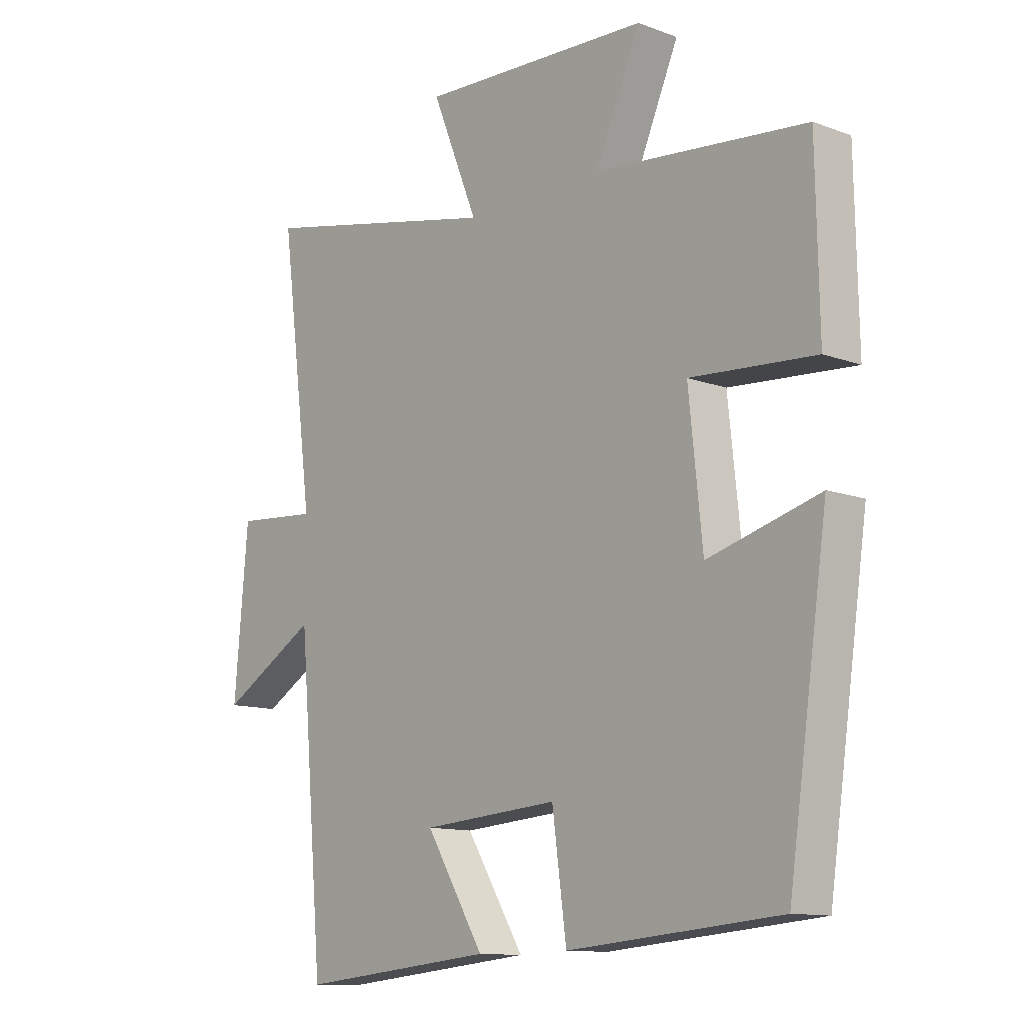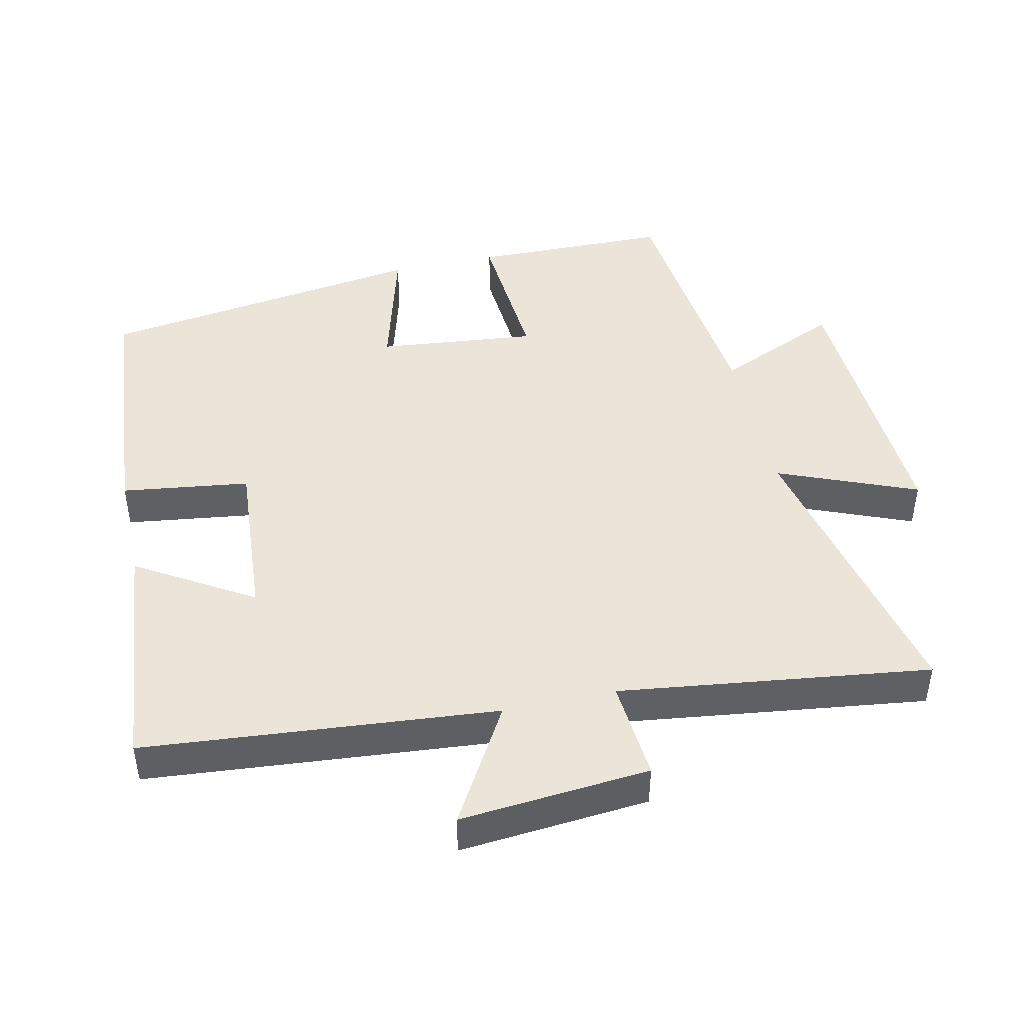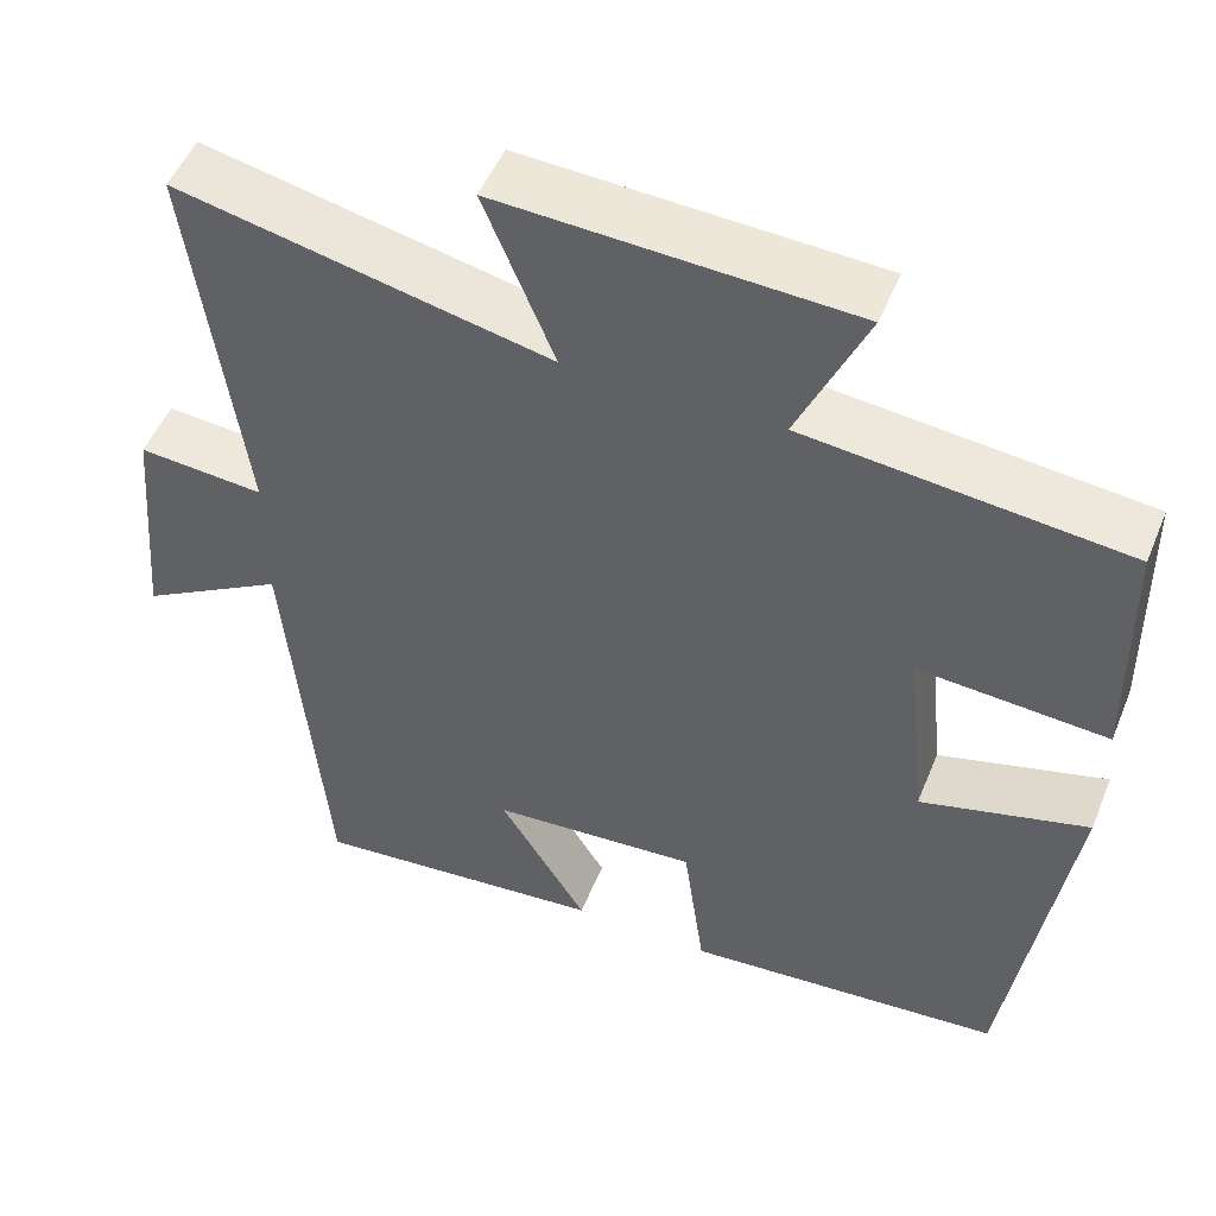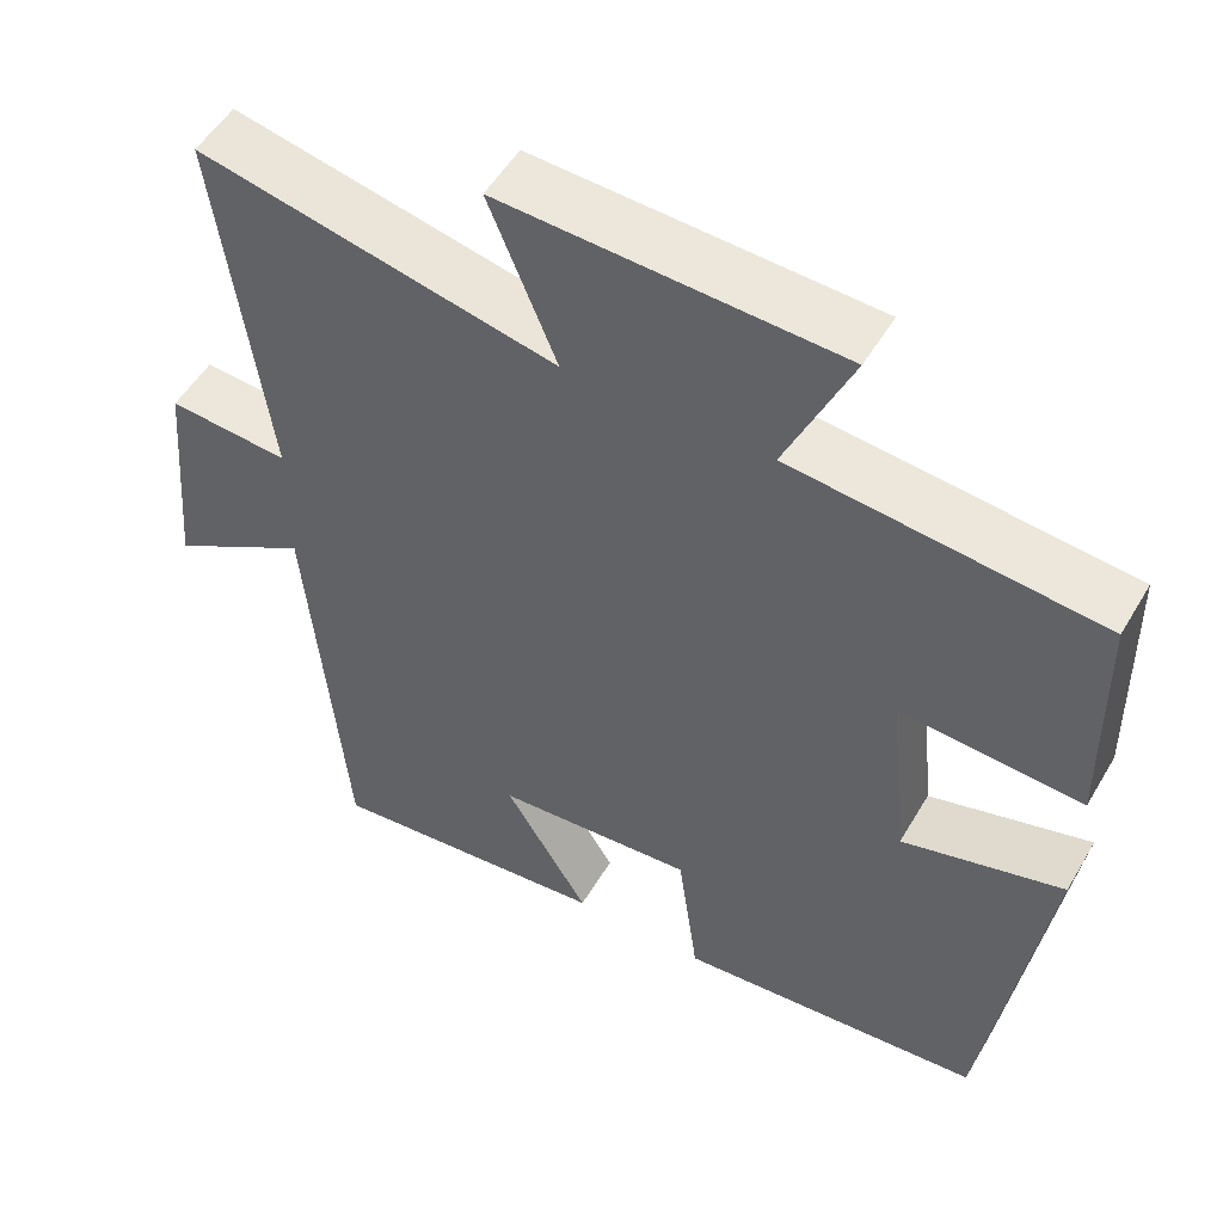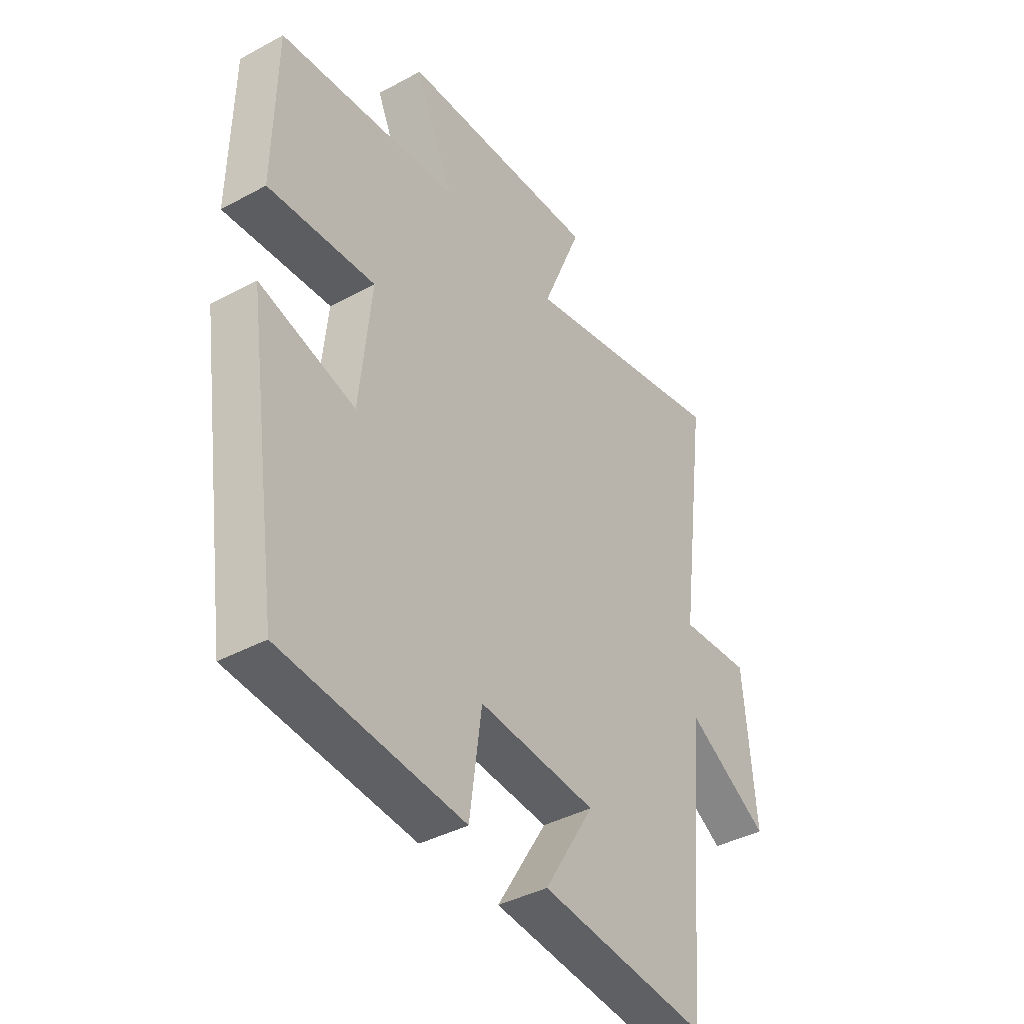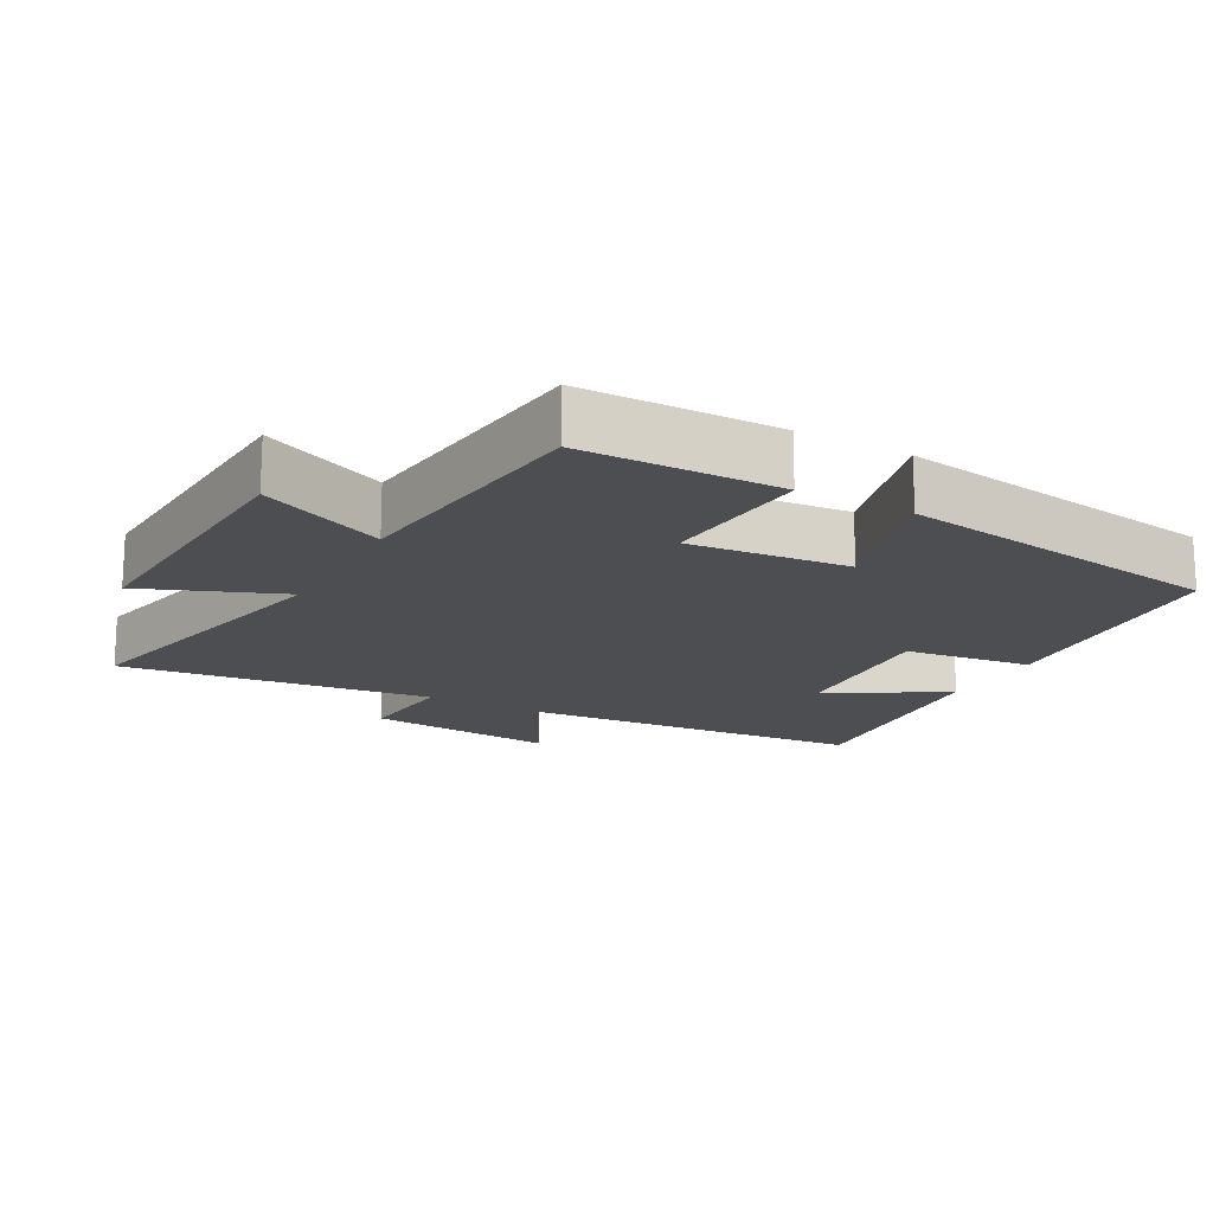
<metadata>
{"format":"obj","ext":"obj","renderer":"f3d","projection":"perspective","resolution":1024,"background":"white","views":[{"elev":-12.0,"azim":48.6,"up":"+Z"},{"elev":45.2,"azim":-102.5,"up":"+Y"},{"elev":50.9,"azim":21.9,"up":"+Z"},{"elev":52.3,"azim":29.9,"up":"+Z"},{"elev":-40.0,"azim":123.8,"up":"+Z"},{"elev":-16.9,"azim":60.9,"up":"+Y"}]}
</metadata>
<code>
v -0.559 0.07 0.594
v -0.126 0.07 0.5
v -0.208 0.07 0.701
v 0.202 0.07 0.681
v 0.122 0.07 0.5
v 0.495 0.07 0.461
v 0.5 0.07 0.173
v 0.28 0.07 0.189
v 0.304 0.07 -0.043
v 0.5 0.07 0.011
v 0.43 0.07 -0.468
v 0.056 0.07 -0.5
v 0.031 0.07 -0.314
v -0.211 0.07 -0.332
v -0.108 0.07 -0.5
v -0.455 0.07 -0.534
v -0.5 0.07 -0.022
v -0.671 0.07 -0.122
v -0.647 0.07 0.154
v -0.5 0.07 0.142
v -0.559 0 0.594
v -0.126 0 0.5
v -0.208 0 0.701
v 0.202 0 0.681
v 0.122 0 0.5
v 0.495 0 0.461
v 0.5 0 0.173
v 0.28 0 0.189
v 0.304 0 -0.043
v 0.5 0 0.011
v 0.43 0 -0.468
v 0.056 0 -0.5
v 0.031 0 -0.314
v -0.211 0 -0.332
v -0.108 0 -0.5
v -0.455 0 -0.534
v -0.5 0 -0.022
v -0.671 0 -0.122
v -0.647 0 0.154
v -0.5 0 0.142
f 17 18 19 20
f 16 17 20
f 14 15 16
f 14 16 20
f 13 14 20 1
f 9 10 11 12
f 8 9 12 13
f 5 6 7 8
f 5 8 13
f 2 3 4 5
f 2 5 13
f 1 2 13
f 40 39 38 37
f 40 37 36
f 36 35 34
f 40 36 34
f 21 40 34 33
f 32 31 30 29
f 33 32 29 28
f 28 27 26 25
f 33 28 25
f 25 24 23 22
f 33 25 22
f 33 22 21
f 1 21 22 2
f 2 22 23 3
f 3 23 24 4
f 4 24 25 5
f 5 25 26 6
f 6 26 27 7
f 7 27 28 8
f 8 28 29 9
f 9 29 30 10
f 10 30 31 11
f 11 31 32 12
f 12 32 33 13
f 13 33 34 14
f 14 34 35 15
f 15 35 36 16
f 16 36 37 17
f 17 37 38 18
f 18 38 39 19
f 19 39 40 20
f 20 40 21 1

</code>
